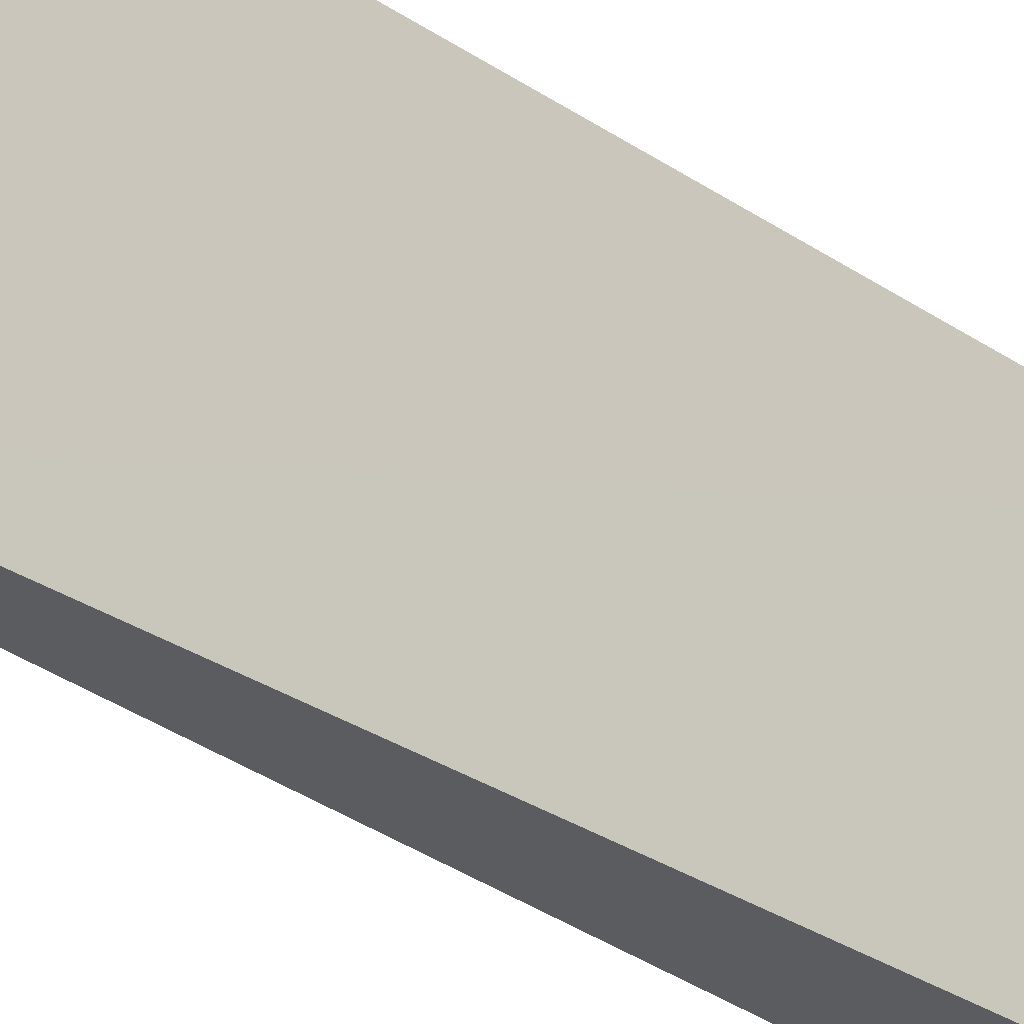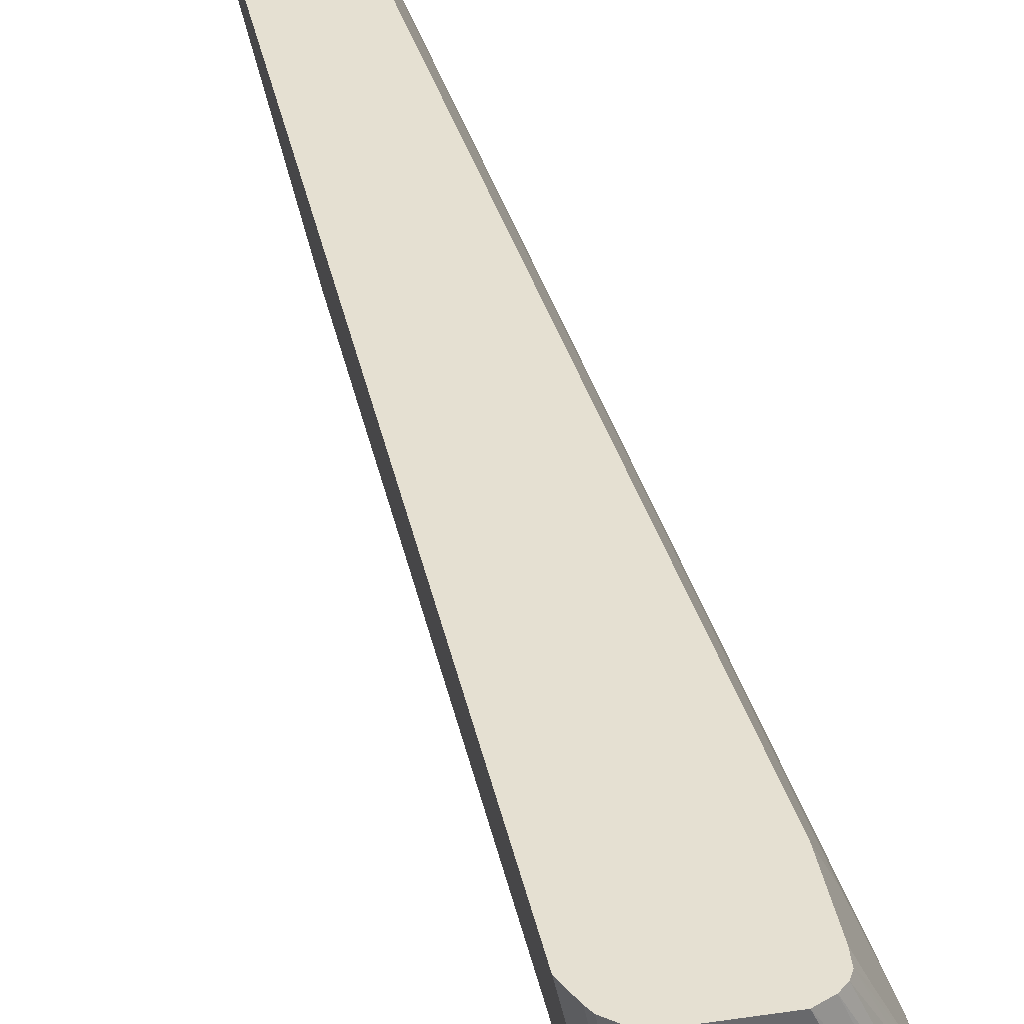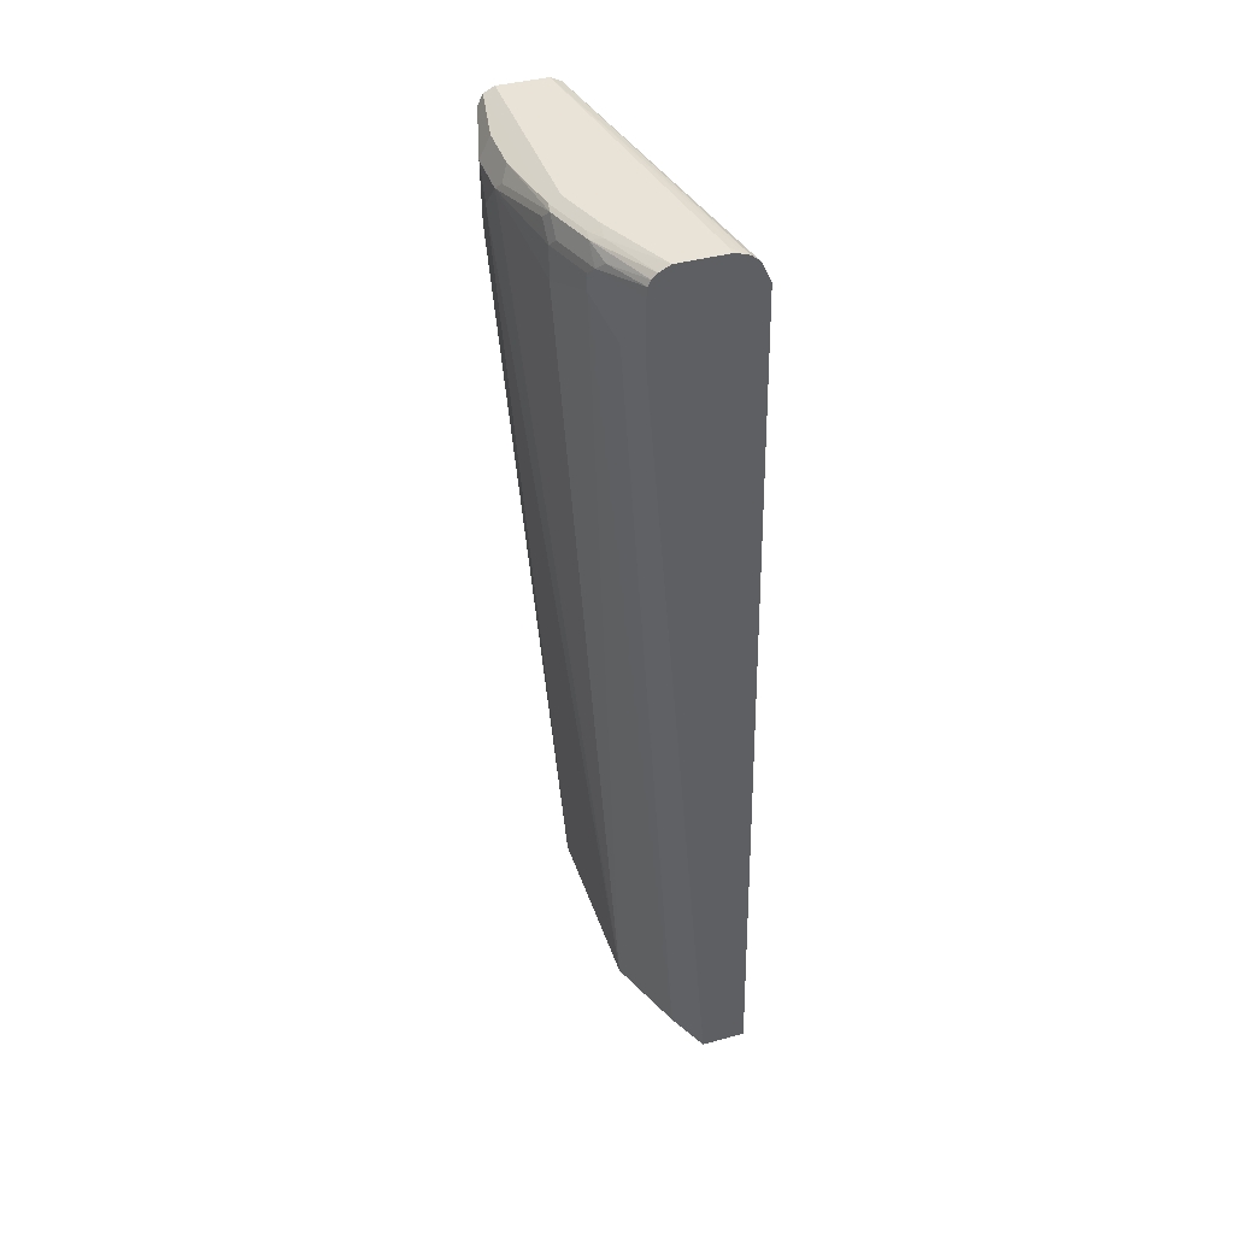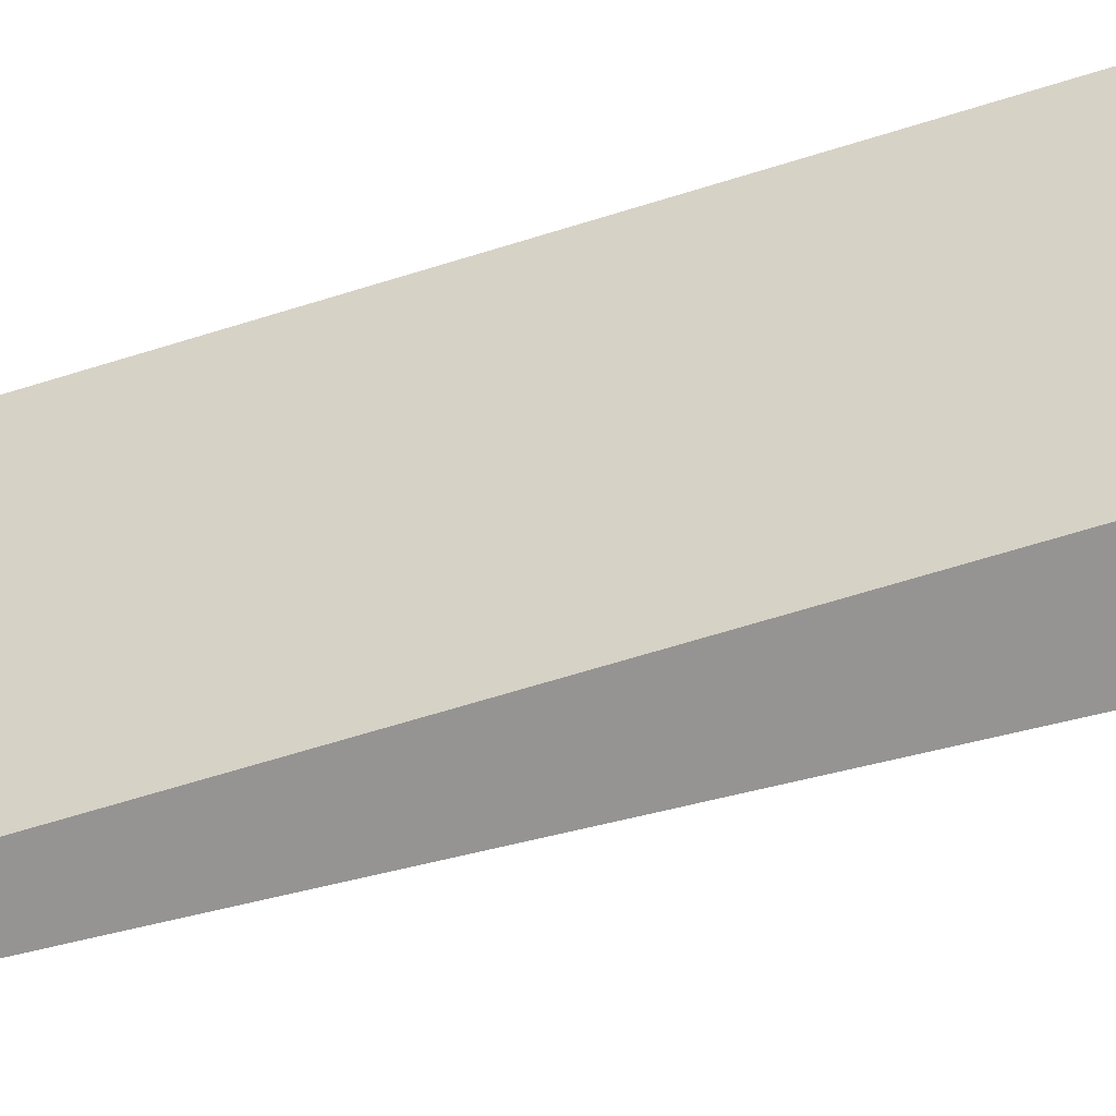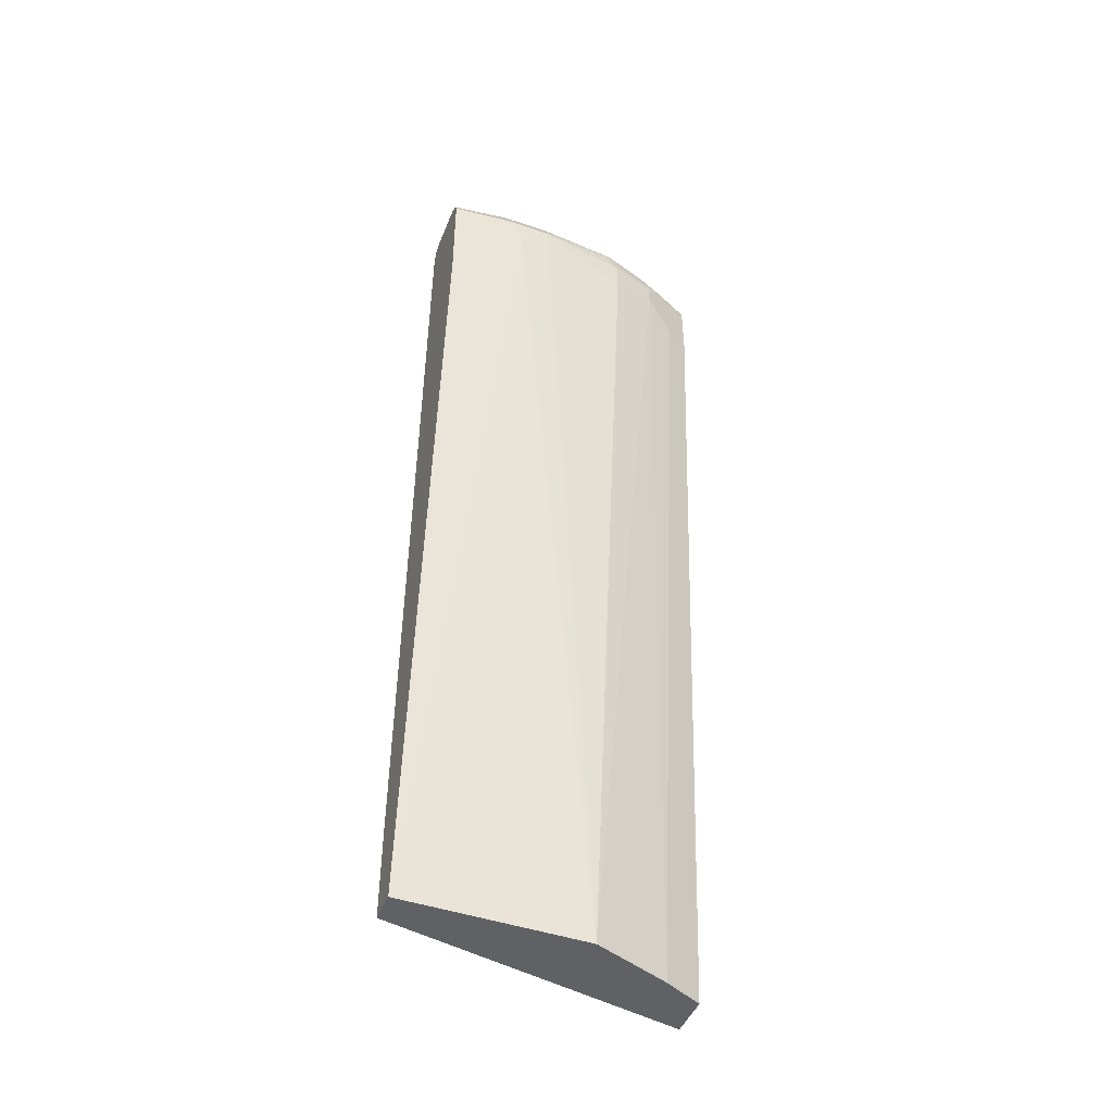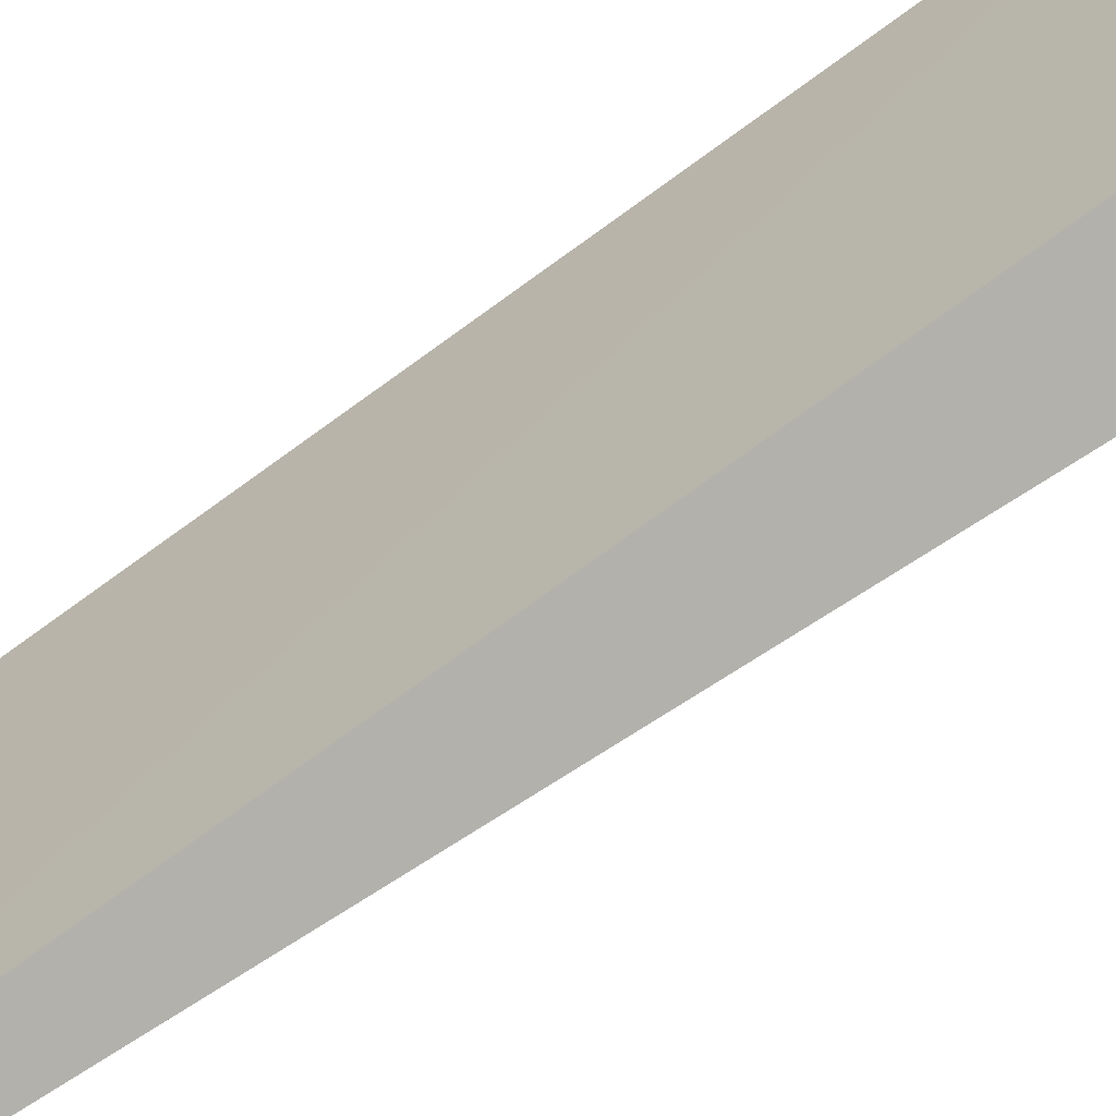
<metadata>
{"format":"obj","ext":"obj","renderer":"f3d","projection":"perspective","resolution":1024,"background":"white","views":[{"elev":-33.6,"azim":49.2,"up":"+Z"},{"elev":37.7,"azim":169.1,"up":"+Z"},{"elev":41.5,"azim":-18.3,"up":"+Y"},{"elev":-67.1,"azim":108.3,"up":"+Z"},{"elev":-46.3,"azim":-111.2,"up":"+Y"},{"elev":-79.0,"azim":126.7,"up":"+Z"}]}
</metadata>
<code>
o convex_1
v -0.4204 0.6222 0.4629
v -0.4709 0.6222 0.4629
v -0.4104 0.6197 0.4629
v -0.4204 0.6222 0.454
v -0.5045 0.6222 0.3868
v -0.5066 0.618 0.4036
v -0.4821 0.6166 0.4629
v -0.4053 0.6176 0.4629
v -0.4709 0.6222 0.1386
v -0.5213 0.6222 0.3363
v -0.5326 0.6166 0.3363
v -0.5157 0.6166 0.3868
v -0.5171 0.6138 0.3952
v -0.4877 0.6113 0.4629
v -0.3967 0.6107 0.4629
v -0.4597 0.6166 0.1386
v -0.5213 0.6222 0.1386
v -0.5326 0.6166 0.1386
v -0.5438 0.611 0.2523
v -0.534 0.6138 0.3447
v -0.534 0.5969 0.3616
v -0.5171 0.5969 0.412
v -0.5108 0.6054 0.4204
v -0.4907 0.6054 0.4629
v -0.3937 0.6054 0.4629
v -0.4541 0.6054 0.1386
v -0.5382 0.6054 0.1386
v -0.555 0.5886 0.2018
v -0.5438 0.611 0.2018
v -0.5508 0.5969 0.2607
v -0.555 0.5886 0.2523
v -0.5382 0.6054 0.3363
v -0.5382 0.5886 0.3531
v -0.5003 0.5969 0.4457
v -0.5213 0.5886 0.4036
v -0.5157 0.5886 0.4148
v -0.4917 0.5934 0.4629
v -0.386 0.5886 0.4629
v -0.4373 -0.3027 0.1386
v -0.5382 0.4877 0.1386
v -0.555 0.555 0.2187
v -0.5382 0.555 0.3531
v -0.555 0.5717 0.2354
v -0.4709 -0.3842 0.3363
v -0.5157 0.5717 0.4148
v -0.5045 0.5381 0.4372
v -0.4989 0.5381 0.4485
v -0.4917 0.5381 0.4629
v -0.5213 0.5717 0.4036
v -0.3692 -0.3699 0.4629
v -0.4373 -0.3842 0.1386
v -0.4709 -0.3842 0.1386
v -0.4373 -0.3842 0.4204
v -0.4196 -0.3842 0.4558
v -0.416 -0.3842 0.4629
v -0.3692 -0.3842 0.4629
f 1 2 7
f 1 7 14
f 1 14 24
f 1 24 37
f 1 37 48
f 1 48 55
f 1 55 56
f 1 56 50
f 1 50 38
f 1 38 25
f 1 25 15
f 1 15 8
f 1 8 3
f 1 3 4
f 1 4 9
f 1 9 17
f 1 17 10
f 1 10 5
f 1 5 2
f 2 5 6
f 2 6 7
f 3 8 9
f 3 9 4
f 5 10 11
f 5 11 12
f 5 12 6
f 6 12 13
f 6 13 7
f 7 13 14
f 8 15 16
f 8 16 9
f 9 16 26
f 9 26 39
f 9 39 51
f 9 51 52
f 9 52 40
f 9 40 27
f 9 27 18
f 9 18 17
f 10 17 18
f 10 18 11
f 11 18 29
f 11 29 19
f 11 19 20
f 11 20 13
f 11 13 12
f 13 20 21
f 13 21 22
f 13 22 23
f 13 23 14
f 14 23 24
f 15 25 16
f 16 25 26
f 18 27 28
f 18 28 29
f 19 30 20
f 19 29 28
f 19 28 31
f 19 31 30
f 20 30 31
f 20 31 32
f 20 32 21
f 21 32 33
f 21 33 35
f 21 35 22
f 22 34 24
f 22 24 23
f 22 35 36
f 22 36 34
f 24 34 37
f 25 38 26
f 26 38 39
f 27 40 28
f 28 41 43
f 28 43 31
f 28 40 41
f 31 42 33
f 31 33 32
f 31 43 44
f 31 44 42
f 33 42 49
f 33 49 35
f 34 36 45
f 34 45 46
f 34 46 47
f 34 47 48
f 34 48 37
f 35 49 45
f 35 45 36
f 38 50 39
f 39 50 56
f 39 56 51
f 40 52 41
f 41 52 44
f 41 44 43
f 42 44 49
f 44 52 51
f 44 51 56
f 44 56 55
f 44 55 54
f 44 54 53
f 44 53 49
f 45 49 46
f 46 49 53
f 46 53 47
f 47 53 54
f 47 54 48
f 48 54 55

</code>
